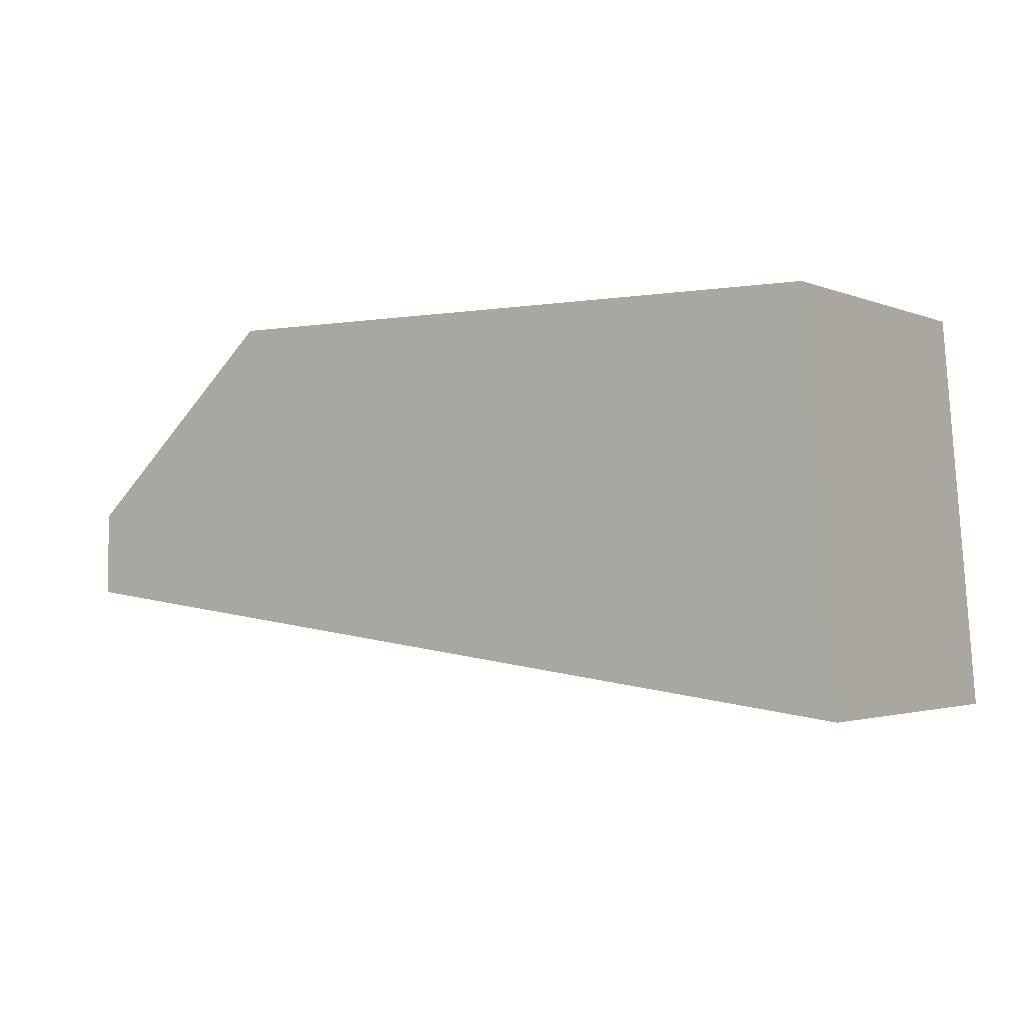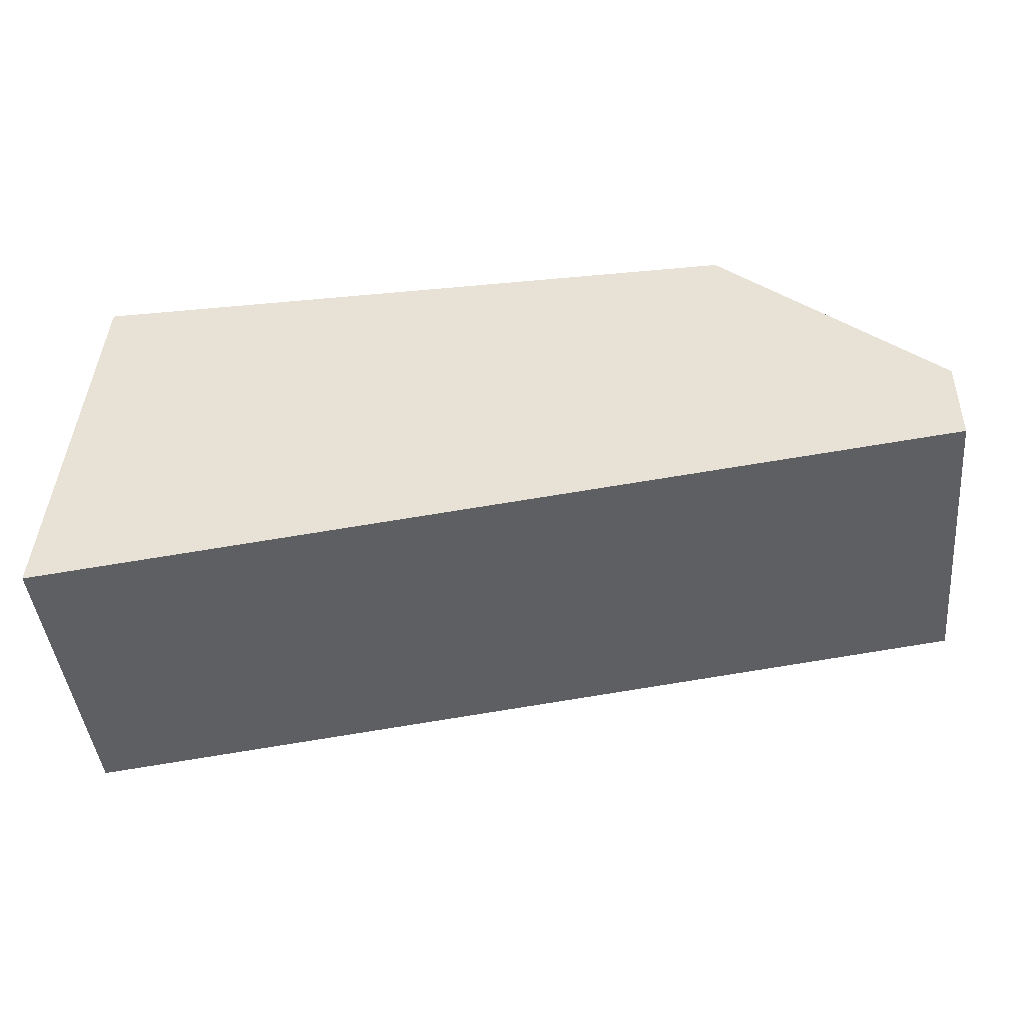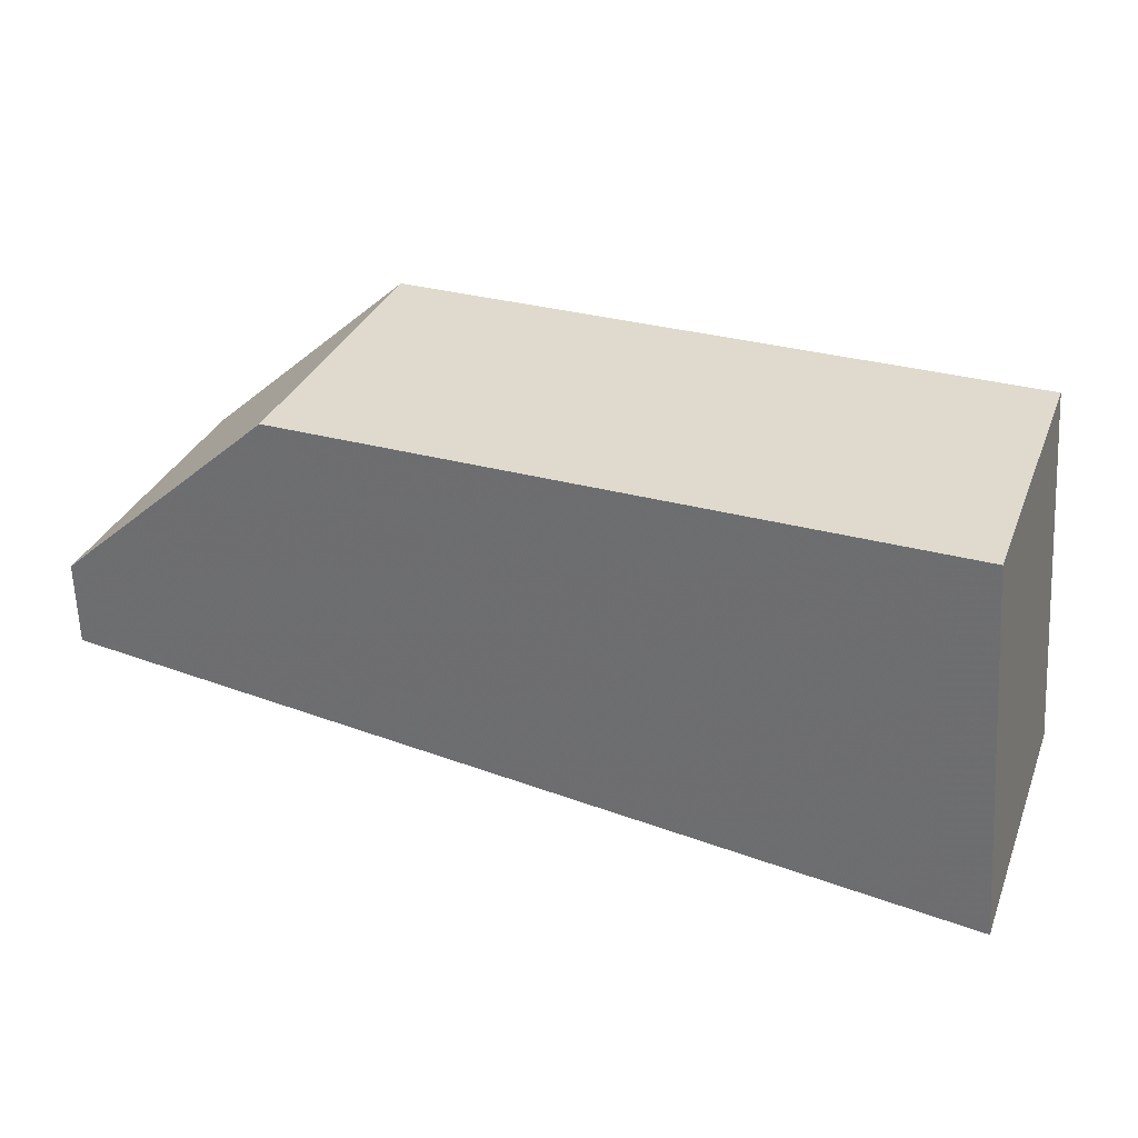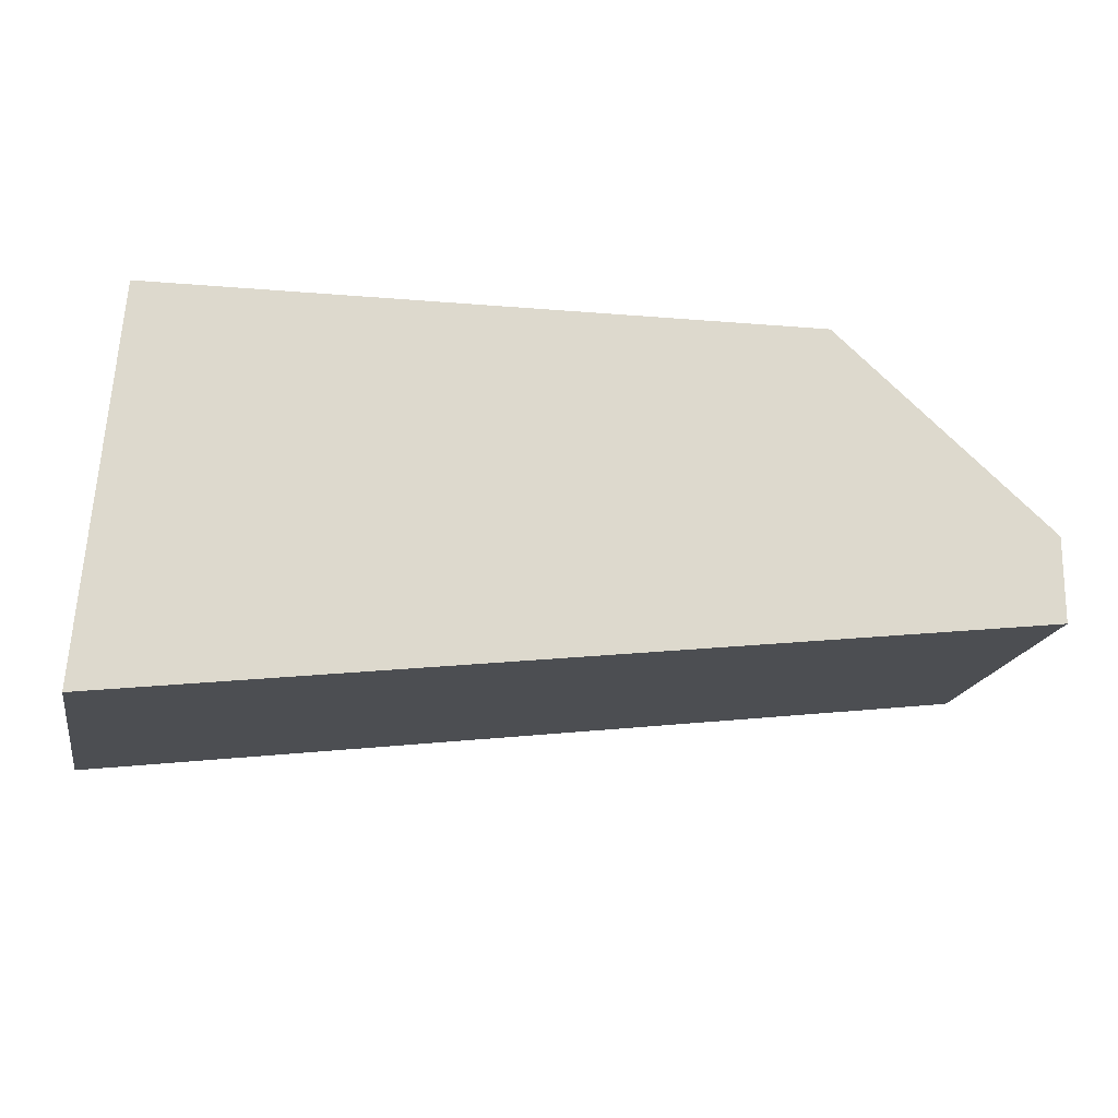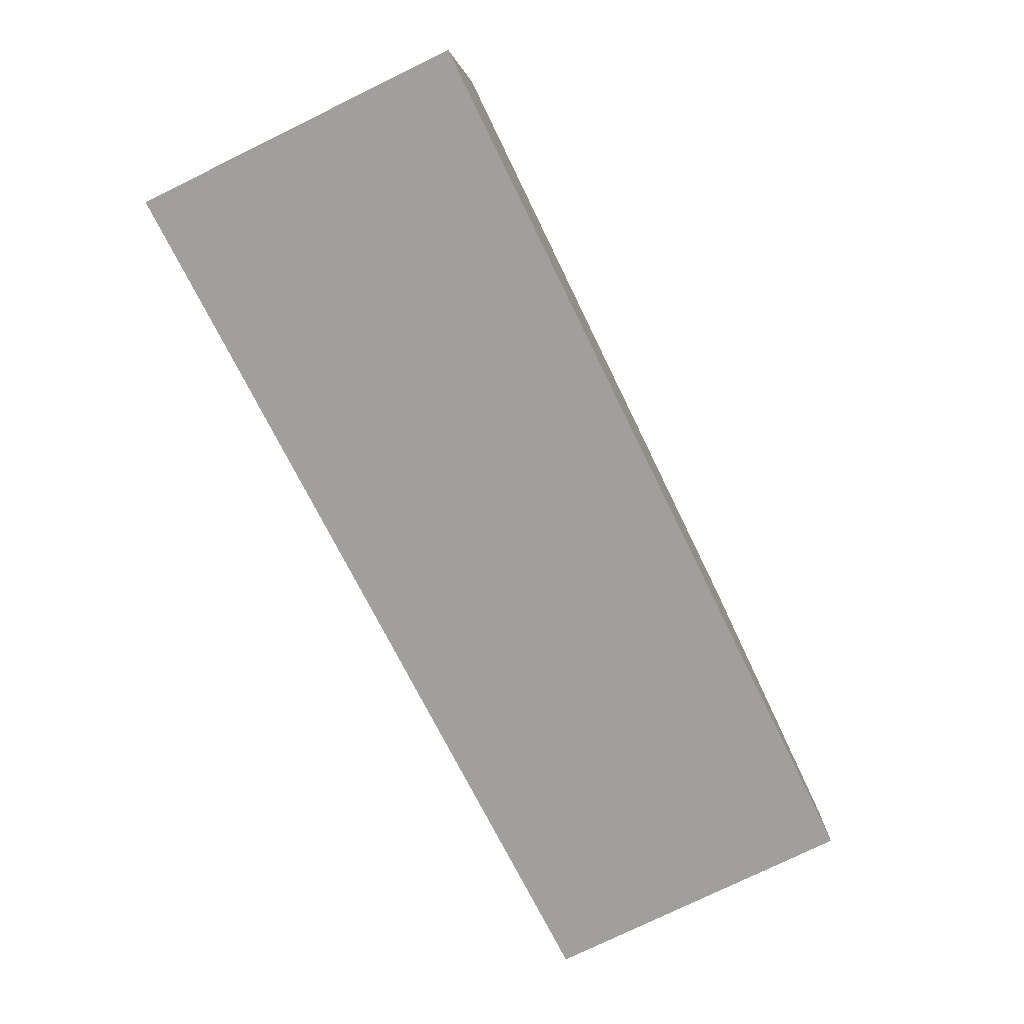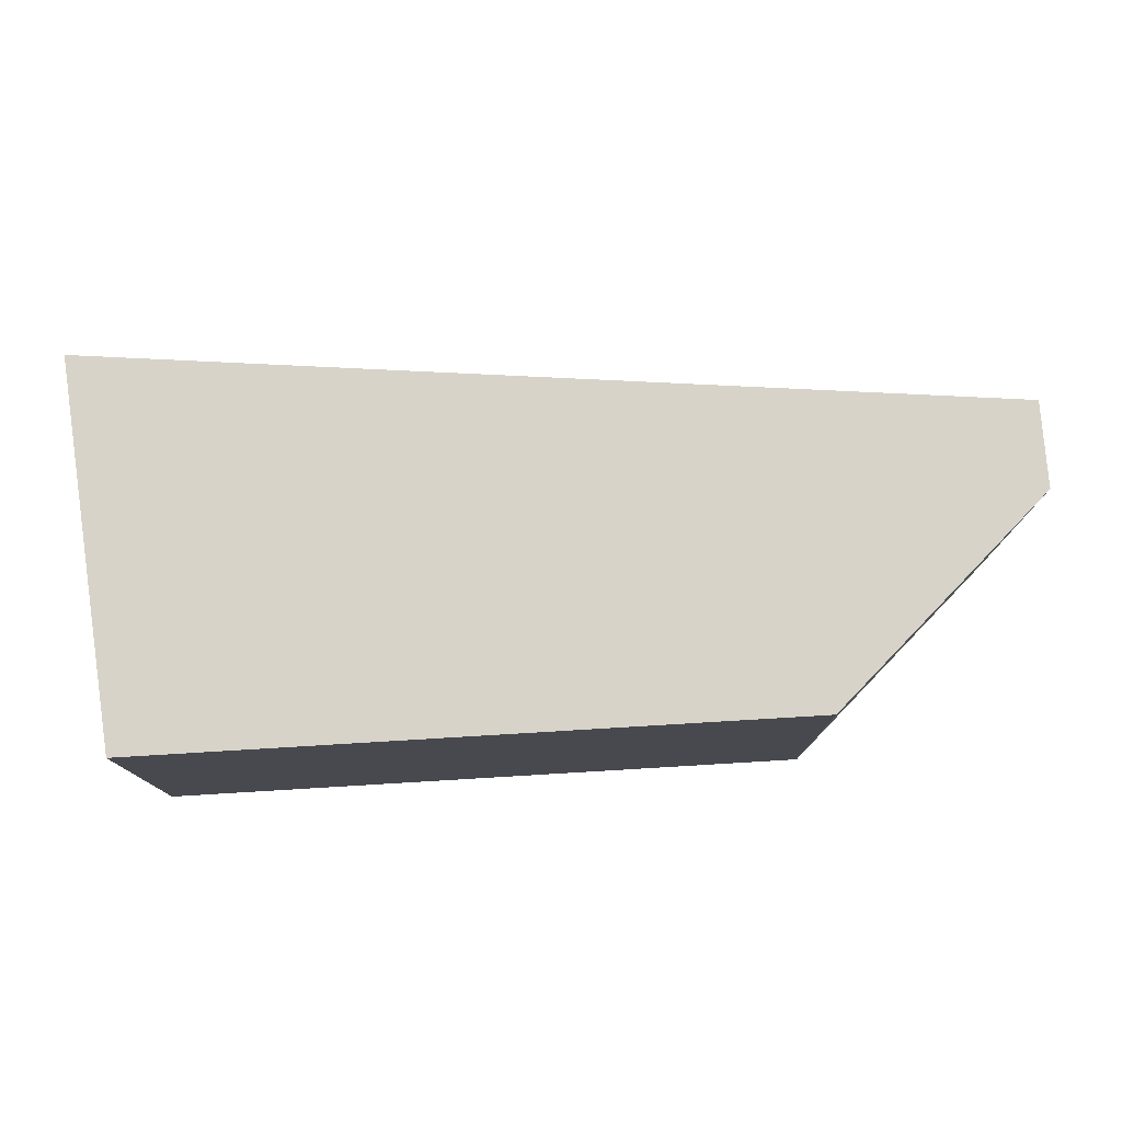
<metadata>
{"format":"obj","ext":"obj","renderer":"f3d","projection":"perspective","resolution":1024,"background":"white","views":[{"elev":-2.2,"azim":-144.5,"up":"+Z"},{"elev":-44.1,"azim":5.7,"up":"+Z"},{"elev":32.5,"azim":-160.4,"up":"+Z"},{"elev":-18.1,"azim":-10.8,"up":"+Z"},{"elev":-77.1,"azim":-64.0,"up":"+Z"},{"elev":77.0,"azim":-4.1,"up":"+Y"}]}
</metadata>
<code>
v 12 0 -2.75
v -17 0 -6.25
v -16 0 6
v 5 0 6.25
v 12 0 0
v 12 0 -2.75
v 12 10 -2.75
v -17 10 -6.25
v -16 10 6
v 5 10 6.25
v 12 10 0
v 12 10 -2.75
f 7 1 2
f 2 8 7
f 8 2 3
f 3 9 8
f 9 3 4
f 4 10 9
f 10 4 5
f 5 11 10
f 11 5 6
f 6 12 11
f 12 6 1
f 1 7 12
f 6 5 4
f 4 3 2
f 2 1 6 4
f 8 9 10
f 7 8 10
f 11 12 7 10

</code>
